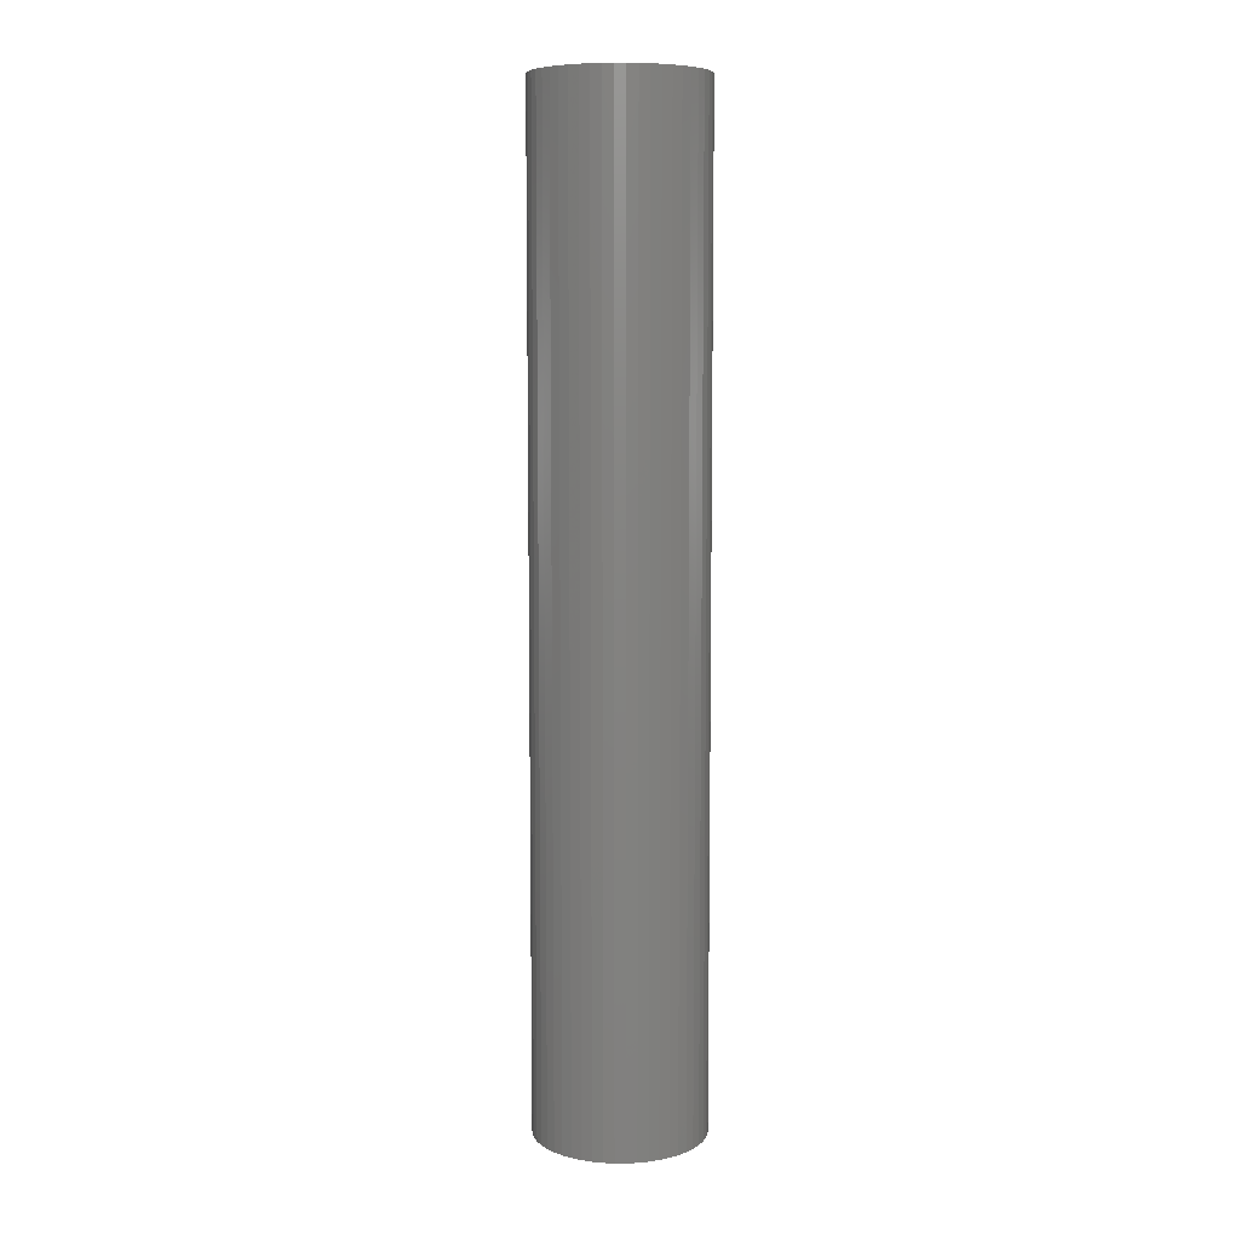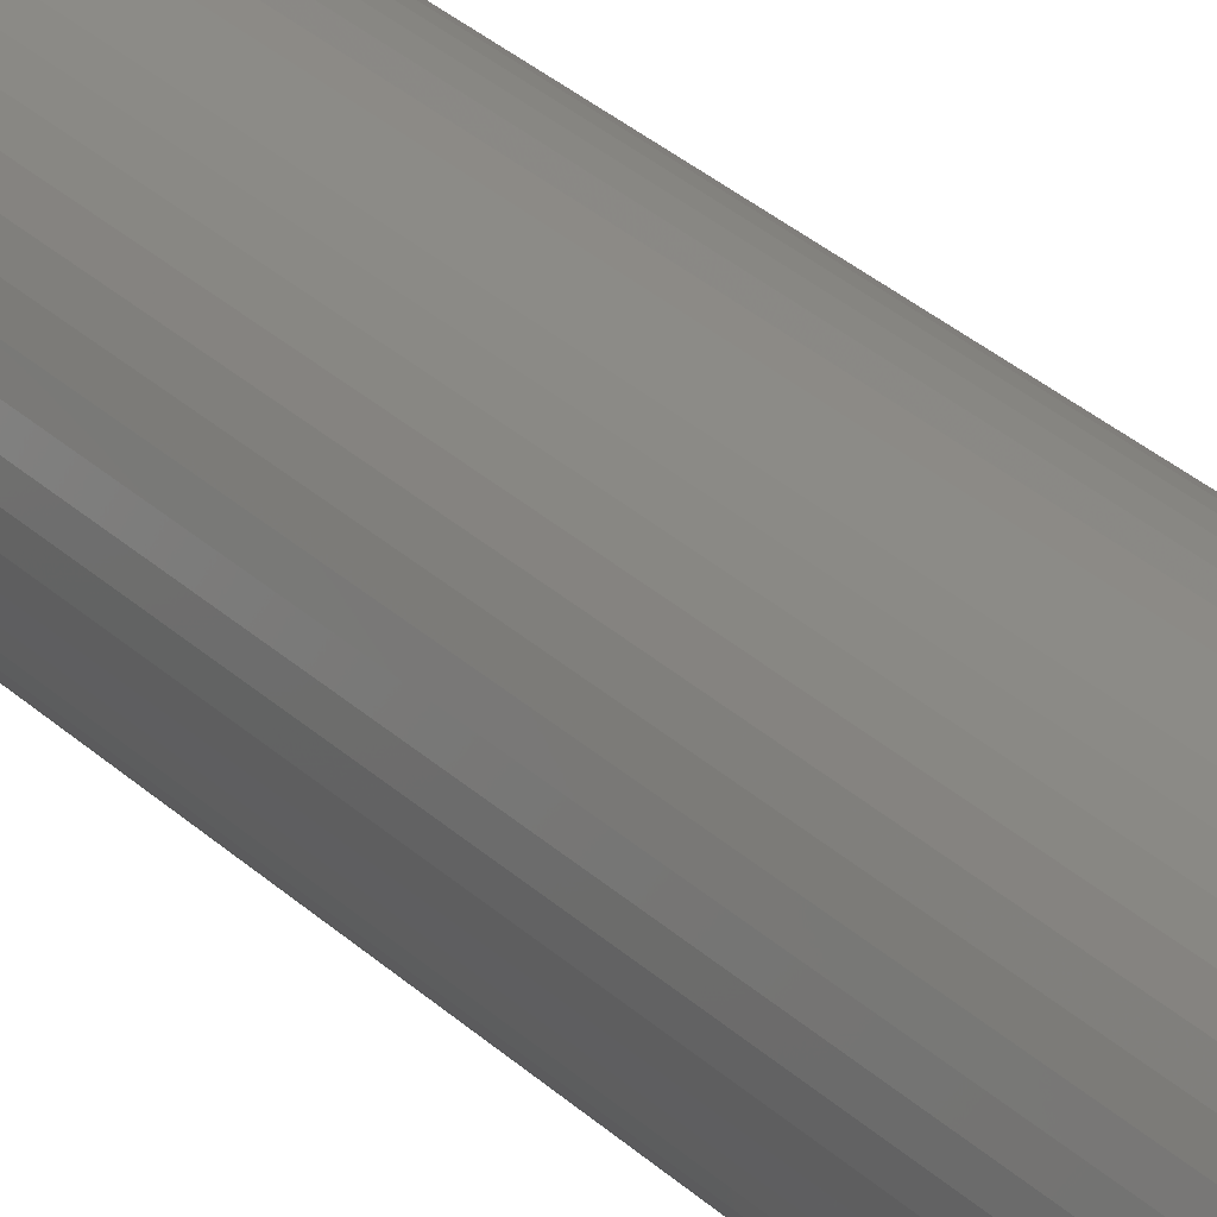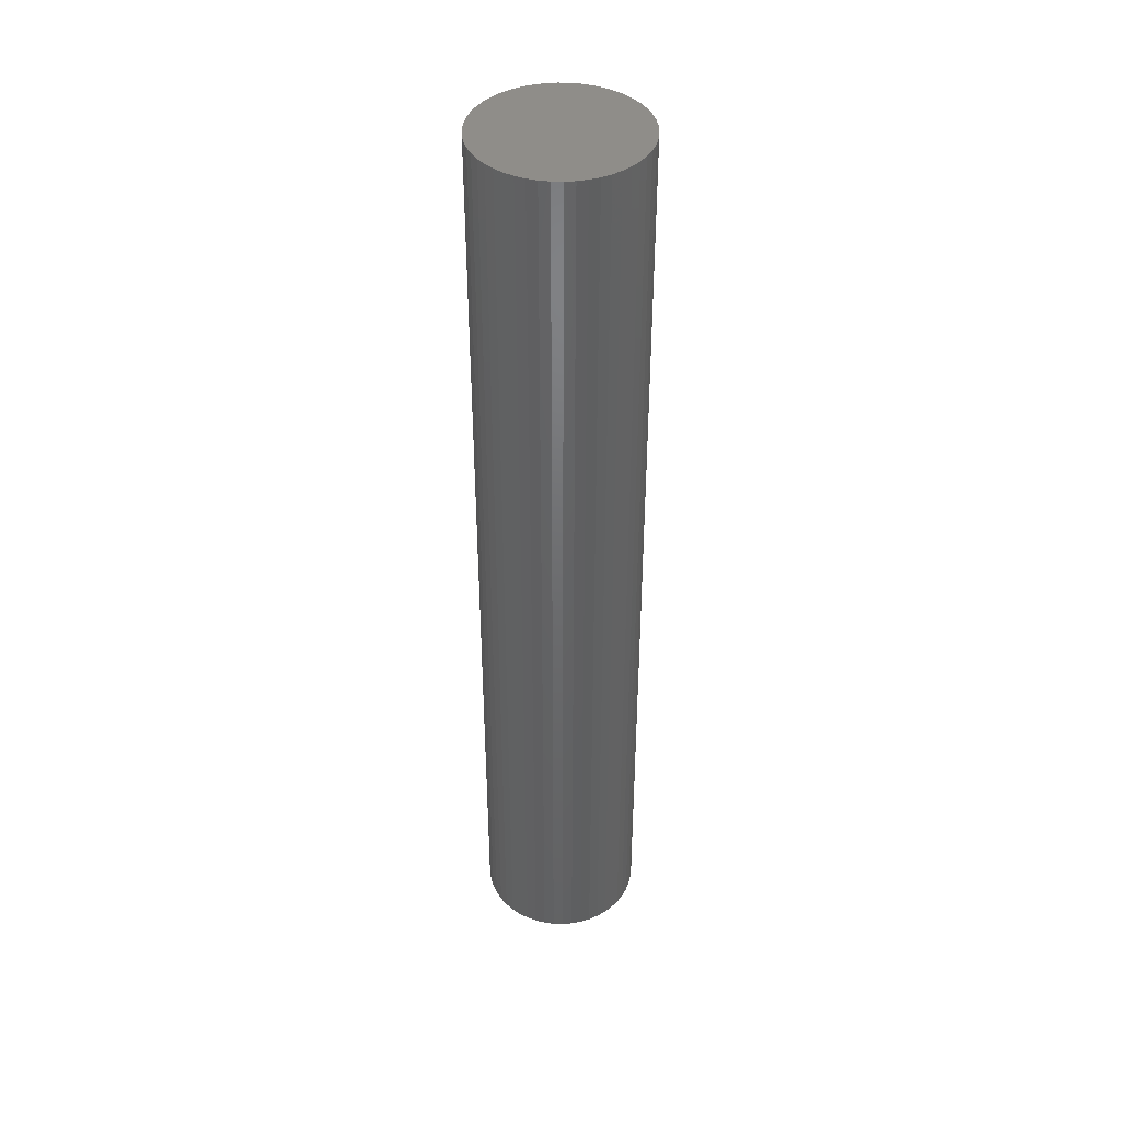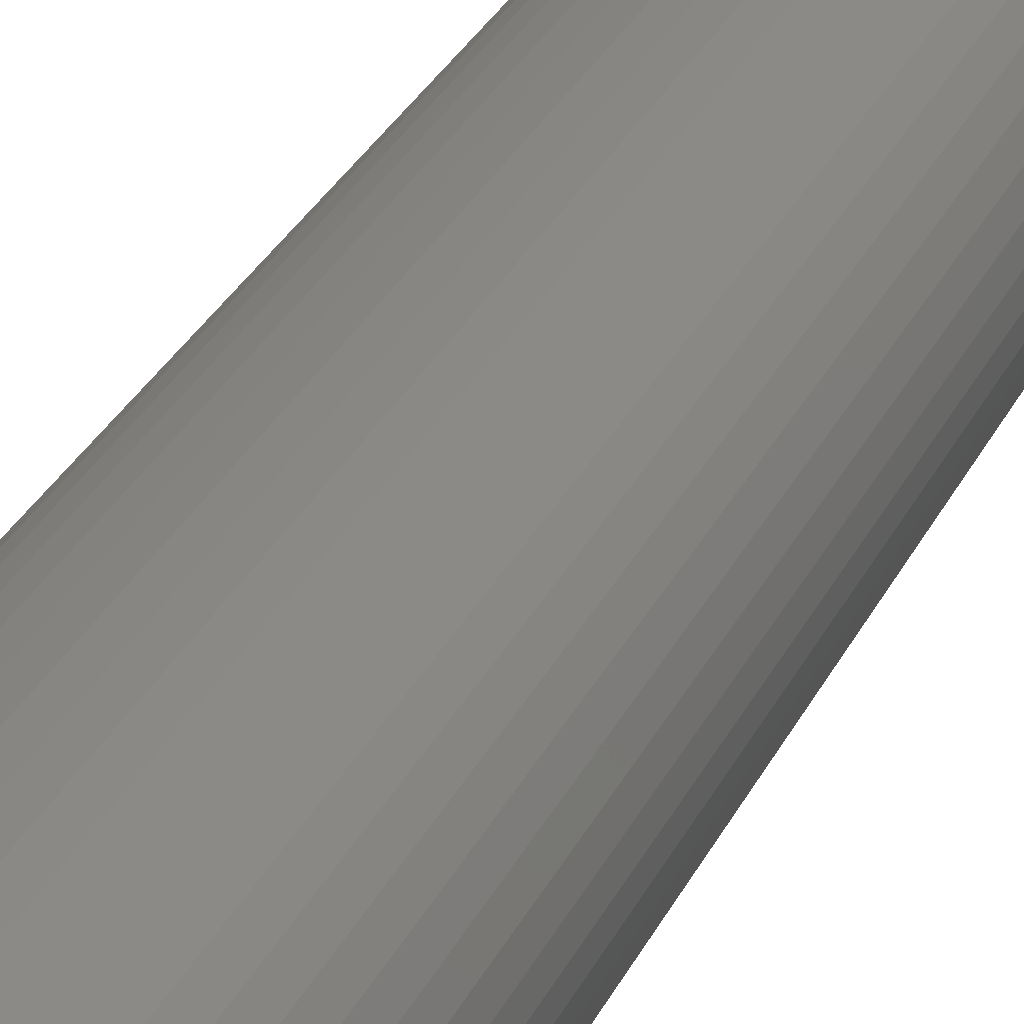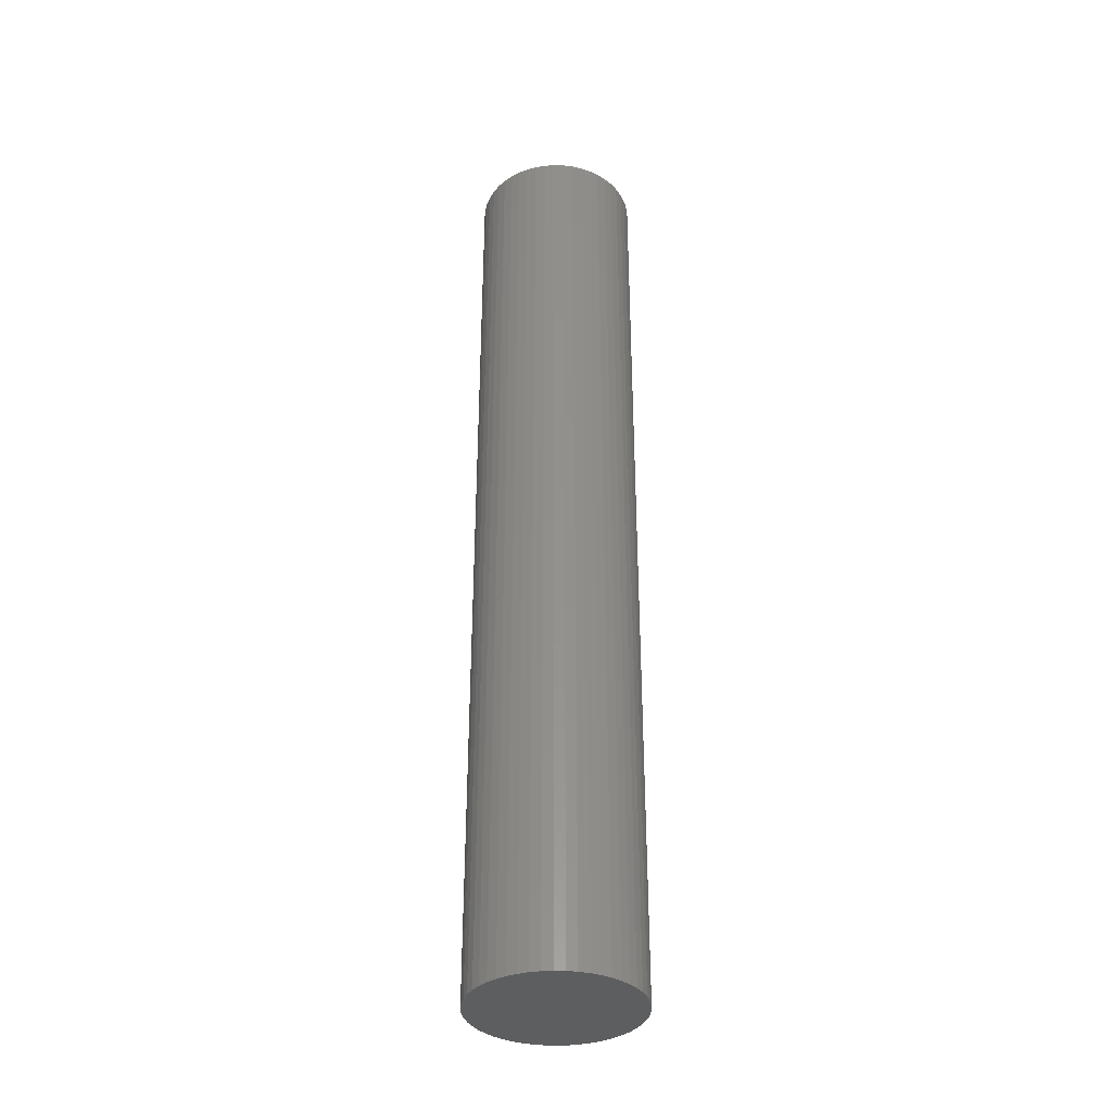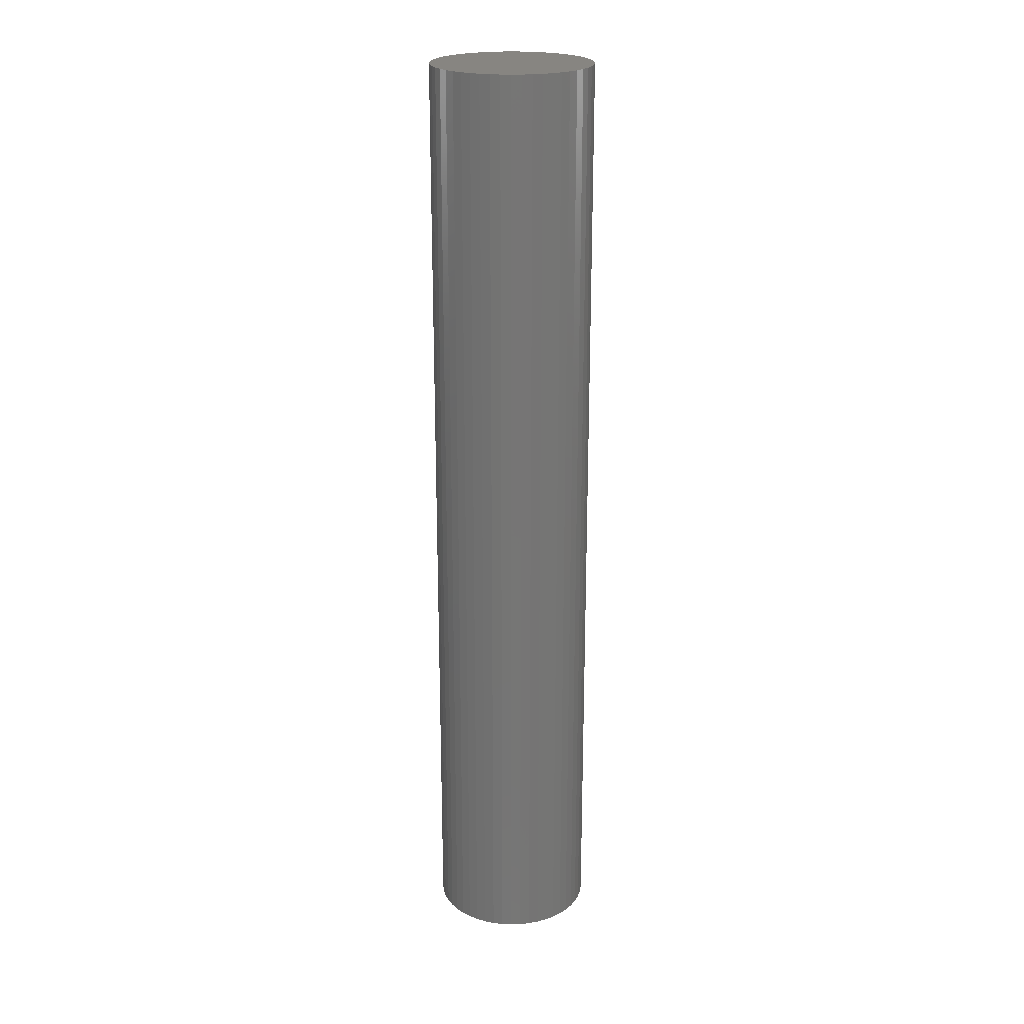
<metadata>
{"format":"stl","ext":"stl","renderer":"f3d","projection":"perspective","resolution":1024,"background":"white","views":[{"elev":8.0,"azim":21.4,"up":"+Z"},{"elev":31.7,"azim":-37.8,"up":"+Y"},{"elev":41.9,"azim":-19.7,"up":"+Z"},{"elev":23.1,"azim":-162.5,"up":"+Y"},{"elev":-35.8,"azim":41.1,"up":"+Z"},{"elev":22.2,"azim":54.6,"up":"+Z"}]}
</metadata>
<code>
# stl→obj: 100 verts, 196 faces
v 3.85 0 22.5
v 3.82 0.4825 -22.5
v 3.82 0.4825 22.5
v 3.85 0 -22.5
v -3.85 0 -22.5
v -3.82 0.4825 22.5
v -3.82 0.4825 -22.5
v -3.85 0 22.5
v 0.2417 3.842 -22.5
v -0.2417 3.842 22.5
v 0.2417 3.842 22.5
v -0.2417 3.842 -22.5
v 3.82 -0.4825 22.5
v 3.729 0.9575 22.5
v 3.729 -0.9575 22.5
v 3.58 1.417 22.5
v 3.58 -1.417 22.5
v 3.374 1.855 22.5
v 3.374 -1.855 22.5
v 3.115 2.263 22.5
v 3.115 -2.263 22.5
v 2.807 2.636 22.5
v 2.807 -2.636 22.5
v 2.454 2.966 22.5
v 2.454 -2.966 22.5
v 2.063 3.251 22.5
v 2.063 -3.251 22.5
v 1.639 3.484 22.5
v 1.639 -3.484 22.5
v 1.19 3.662 22.5
v 1.19 -3.662 22.5
v 0.7214 3.782 22.5
v 0.7214 -3.782 22.5
v 0.2417 -3.842 22.5
v -0.2417 -3.842 22.5
v -0.7214 3.782 22.5
v -0.7214 -3.782 22.5
v -1.19 3.662 22.5
v -1.19 -3.662 22.5
v -1.639 3.484 22.5
v -1.639 -3.484 22.5
v -2.063 3.251 22.5
v -2.063 -3.251 22.5
v -2.454 2.966 22.5
v -2.454 -2.966 22.5
v -2.807 2.636 22.5
v -2.807 -2.636 22.5
v -3.115 2.263 22.5
v -3.115 -2.263 22.5
v -3.374 1.855 22.5
v -3.374 -1.855 22.5
v -3.58 1.417 22.5
v -3.58 -1.417 22.5
v -3.729 0.9575 22.5
v -3.729 -0.9575 22.5
v -3.82 -0.4825 22.5
v 3.82 -0.4825 -22.5
v 3.729 -0.9575 -22.5
v 3.729 0.9575 -22.5
v 3.58 -1.417 -22.5
v 3.58 1.417 -22.5
v 3.374 -1.855 -22.5
v 3.374 1.855 -22.5
v 3.115 -2.263 -22.5
v 3.115 2.263 -22.5
v 2.807 -2.636 -22.5
v 2.807 2.636 -22.5
v 2.454 -2.966 -22.5
v 2.454 2.966 -22.5
v 2.063 -3.251 -22.5
v 2.063 3.251 -22.5
v 1.639 -3.484 -22.5
v 1.639 3.484 -22.5
v 1.19 -3.662 -22.5
v 1.19 3.662 -22.5
v 0.7214 -3.782 -22.5
v 0.7214 3.782 -22.5
v 0.2417 -3.842 -22.5
v -0.2417 -3.842 -22.5
v -0.7214 -3.782 -22.5
v -0.7214 3.782 -22.5
v -1.19 -3.662 -22.5
v -1.19 3.662 -22.5
v -1.639 -3.484 -22.5
v -1.639 3.484 -22.5
v -2.063 -3.251 -22.5
v -2.063 3.251 -22.5
v -2.454 -2.966 -22.5
v -2.454 2.966 -22.5
v -2.807 -2.636 -22.5
v -2.807 2.636 -22.5
v -3.115 -2.263 -22.5
v -3.115 2.263 -22.5
v -3.374 -1.855 -22.5
v -3.374 1.855 -22.5
v -3.58 -1.417 -22.5
v -3.58 1.417 -22.5
v -3.729 -0.9575 -22.5
v -3.729 0.9575 -22.5
v -3.82 -0.4825 -22.5
f 1 2 3
f 2 1 4
f 5 6 7
f 6 5 8
f 9 10 11
f 10 9 12
f 3 13 1
f 14 13 3
f 14 15 13
f 16 15 14
f 16 17 15
f 18 17 16
f 18 19 17
f 20 19 18
f 20 21 19
f 22 21 20
f 22 23 21
f 24 23 22
f 24 25 23
f 26 25 24
f 26 27 25
f 28 27 26
f 28 29 27
f 30 29 28
f 30 31 29
f 32 31 30
f 32 33 31
f 11 33 32
f 11 34 33
f 10 34 11
f 10 35 34
f 36 35 10
f 36 37 35
f 38 37 36
f 38 39 37
f 40 39 38
f 40 41 39
f 42 41 40
f 42 43 41
f 44 43 42
f 44 45 43
f 46 45 44
f 46 47 45
f 48 47 46
f 48 49 47
f 50 49 48
f 50 51 49
f 52 51 50
f 52 53 51
f 54 53 52
f 54 55 53
f 6 55 54
f 6 56 55
f 56 6 8
f 57 2 4
f 58 2 57
f 58 59 2
f 60 59 58
f 60 61 59
f 62 61 60
f 62 63 61
f 64 63 62
f 64 65 63
f 66 65 64
f 66 67 65
f 68 67 66
f 68 69 67
f 70 69 68
f 70 71 69
f 72 71 70
f 72 73 71
f 74 73 72
f 74 75 73
f 76 75 74
f 76 77 75
f 78 77 76
f 78 9 77
f 79 9 78
f 79 12 9
f 80 12 79
f 80 81 12
f 82 81 80
f 82 83 81
f 84 83 82
f 84 85 83
f 86 85 84
f 86 87 85
f 88 87 86
f 88 89 87
f 90 89 88
f 90 91 89
f 92 91 90
f 92 93 91
f 94 93 92
f 94 95 93
f 96 95 94
f 96 97 95
f 98 97 96
f 98 99 97
f 100 99 98
f 100 7 99
f 7 100 5
f 89 46 44
f 46 89 91
f 16 63 18
f 63 16 61
f 73 30 28
f 30 73 75
f 69 26 24
f 26 69 71
f 97 50 95
f 50 97 52
f 99 52 97
f 52 99 54
f 85 42 40
f 42 85 87
f 81 38 36
f 38 81 83
f 17 58 15
f 58 17 60
f 3 59 14
f 59 3 2
f 67 24 22
f 24 67 69
f 18 65 20
f 65 18 63
f 75 32 30
f 32 75 77
f 93 46 91
f 46 93 48
f 83 40 38
f 40 83 85
f 12 36 10
f 36 12 81
f 13 4 1
f 4 13 57
f 90 45 47
f 45 90 88
f 92 51 94
f 51 92 49
f 79 34 35
f 34 79 78
f 72 27 29
f 27 72 70
f 68 23 25
f 23 68 66
f 19 60 17
f 60 19 62
f 21 62 19
f 62 21 64
f 14 61 16
f 61 14 59
f 20 67 22
f 67 20 65
f 77 11 32
f 11 77 9
f 71 28 26
f 28 71 73
f 95 48 93
f 48 95 50
f 7 54 99
f 54 7 6
f 87 44 42
f 44 87 89
f 15 57 13
f 57 15 58
f 84 39 41
f 39 84 82
f 94 53 96
f 53 94 51
f 90 49 92
f 49 90 47
f 96 55 98
f 55 96 53
f 100 8 5
f 8 100 56
f 74 29 31
f 29 74 72
f 76 31 33
f 31 76 74
f 78 33 34
f 33 78 76
f 23 64 21
f 64 23 66
f 80 35 37
f 35 80 79
f 88 43 45
f 43 88 86
f 86 41 43
f 41 86 84
f 98 56 100
f 56 98 55
f 70 25 27
f 25 70 68
f 82 37 39
f 37 82 80

</code>
